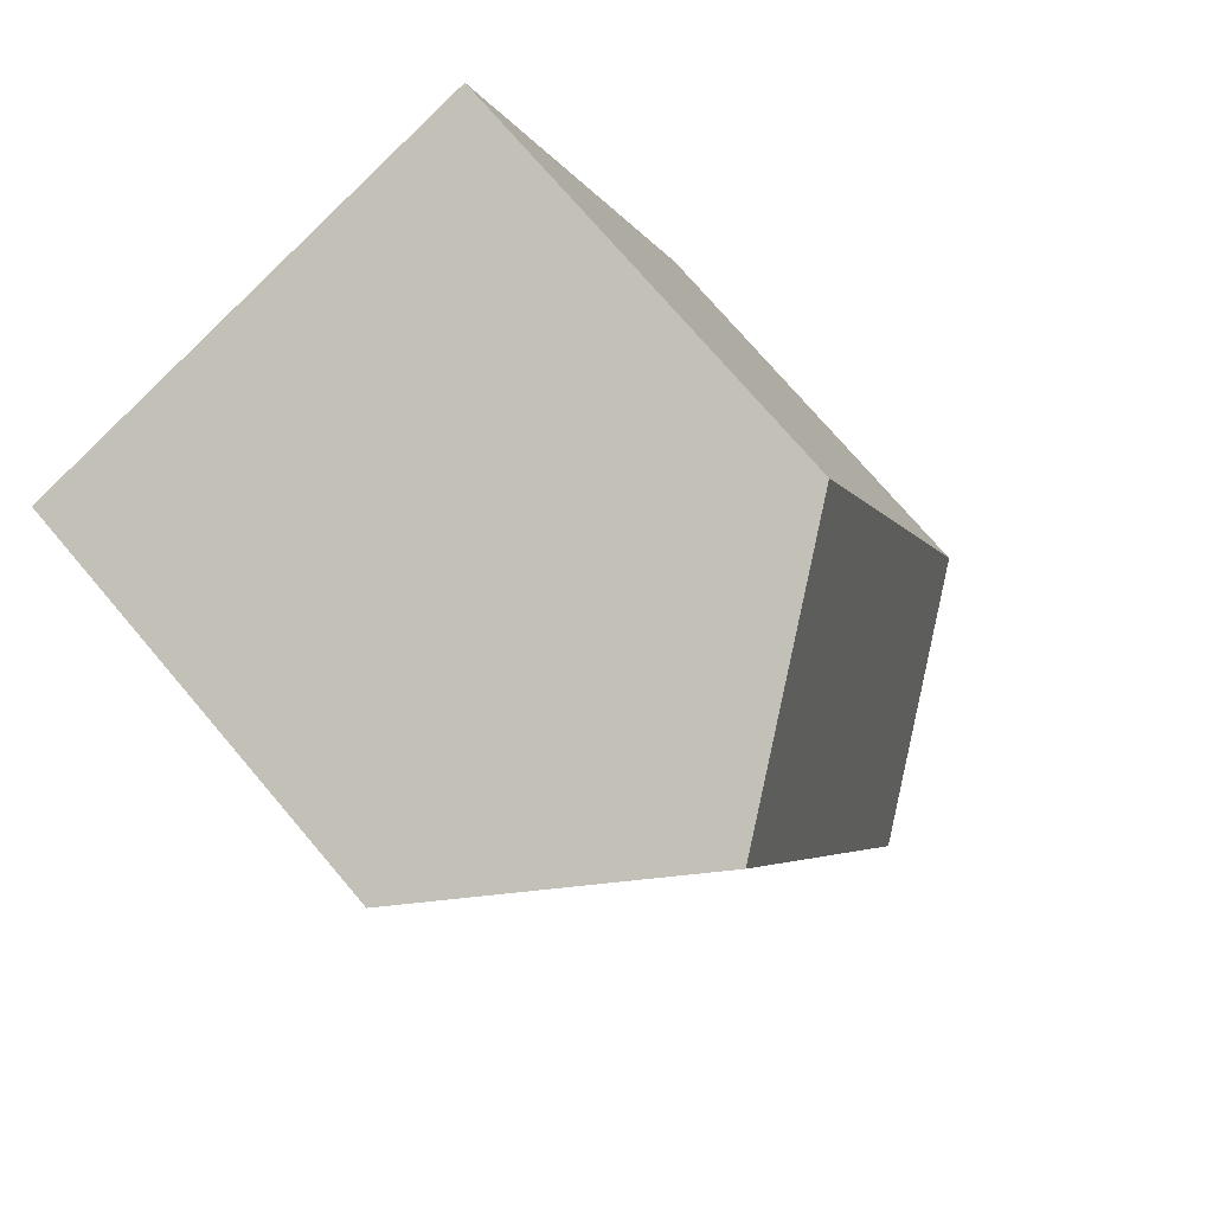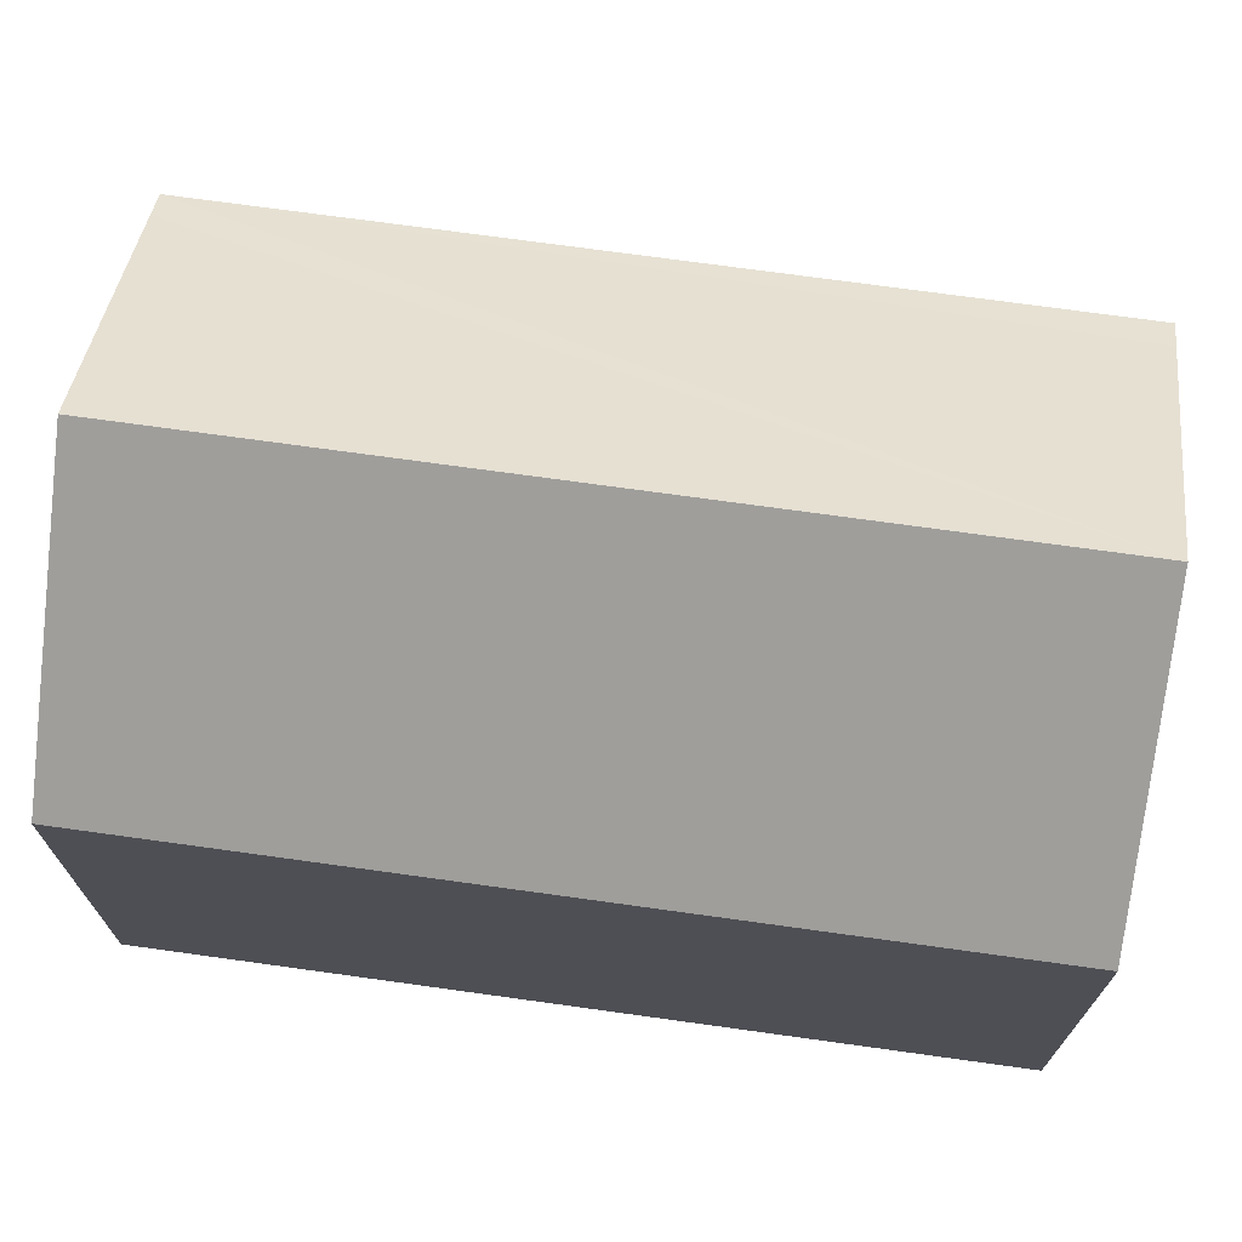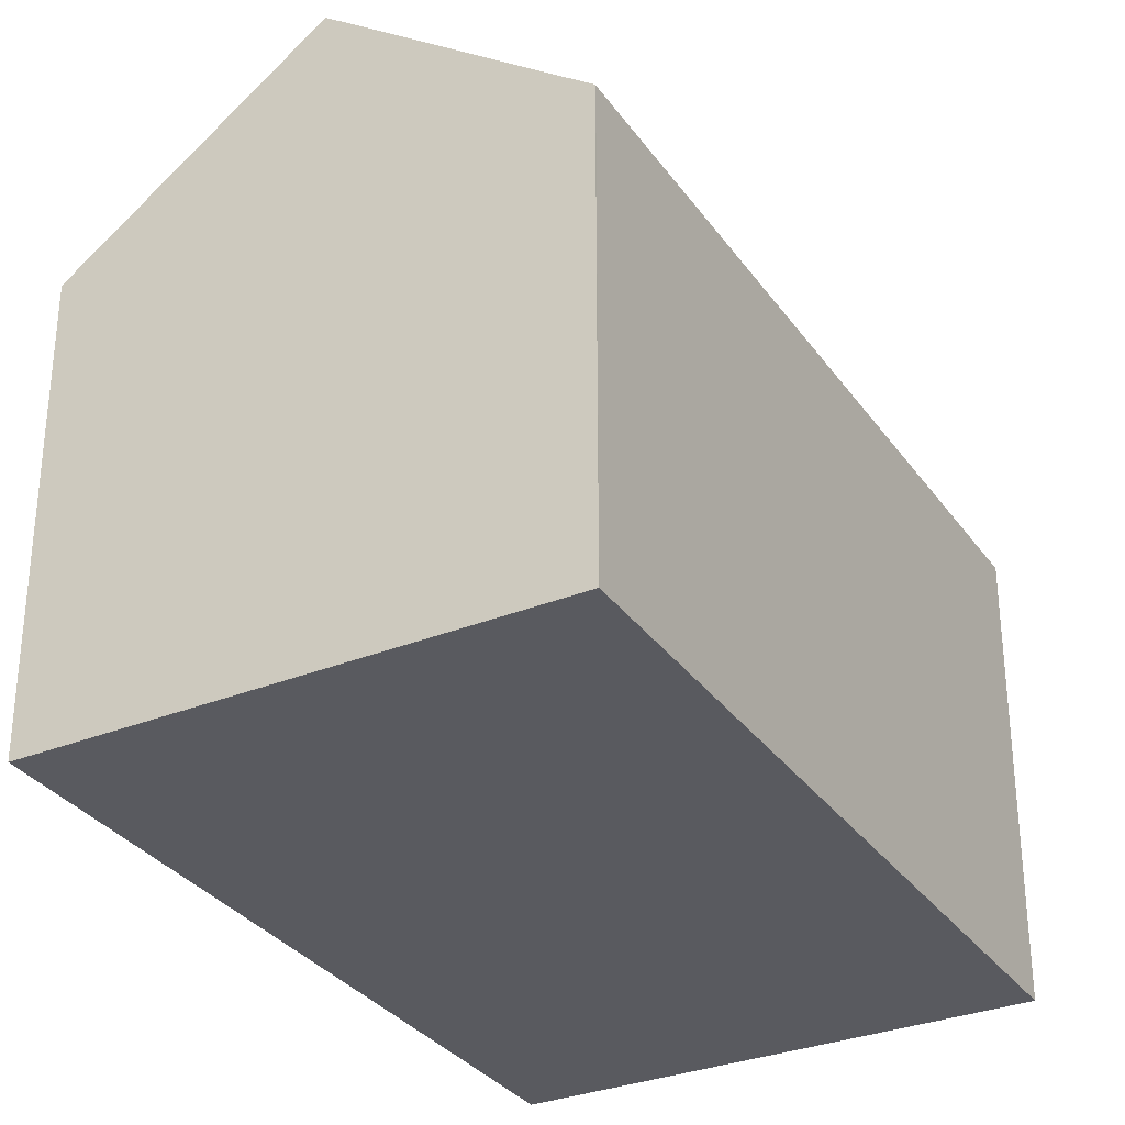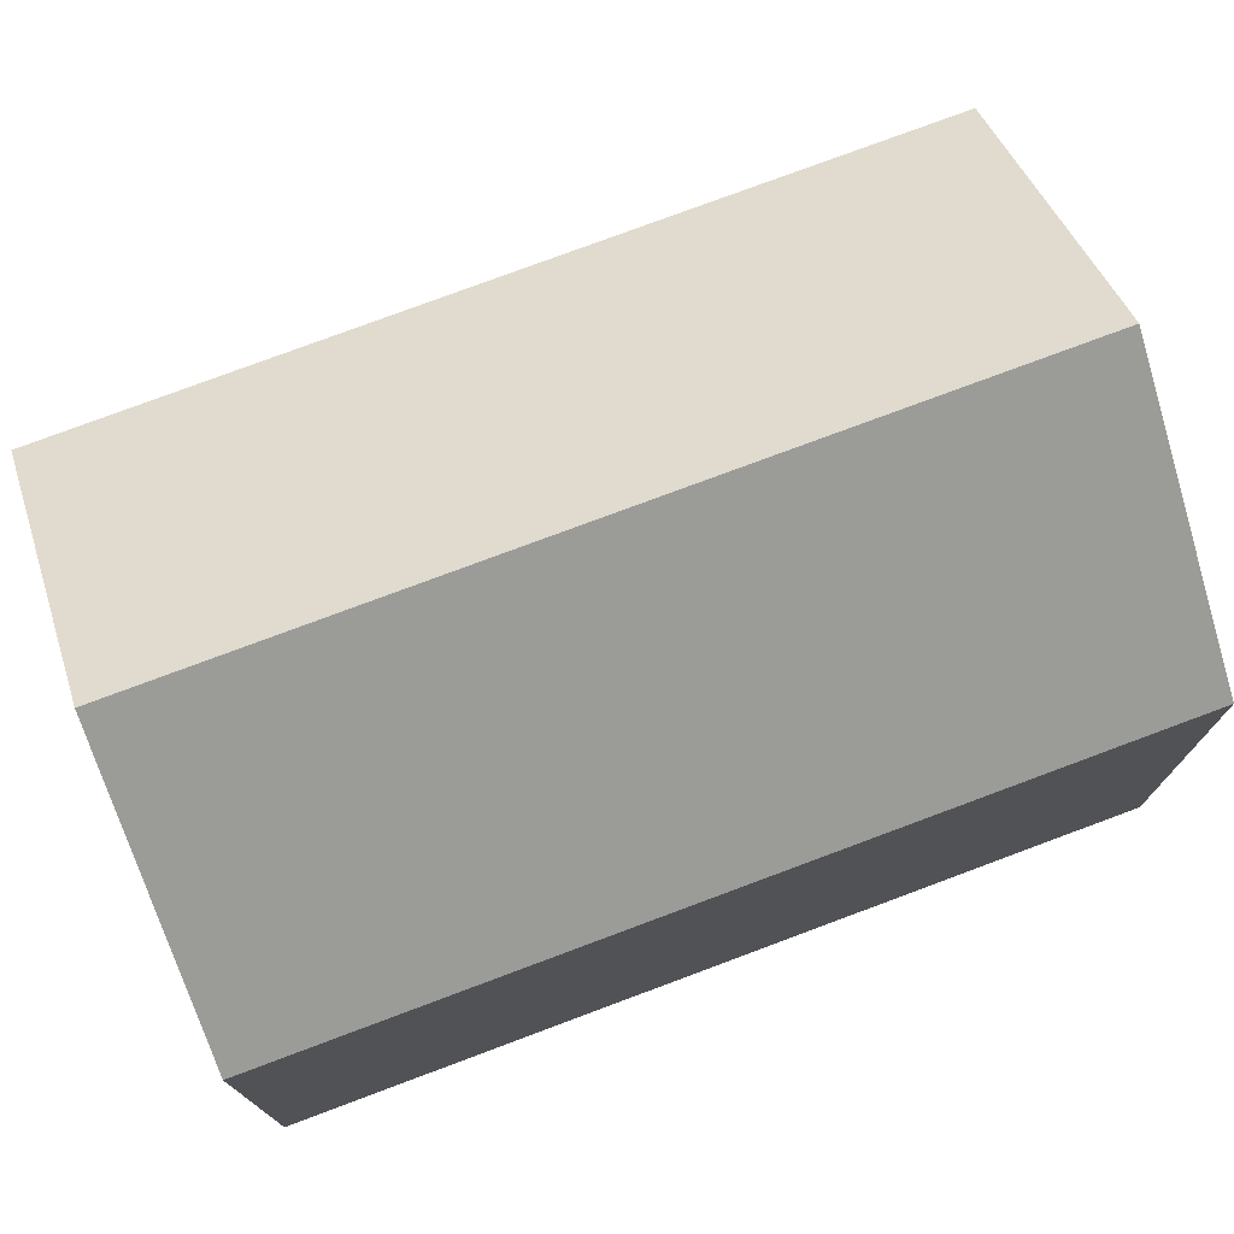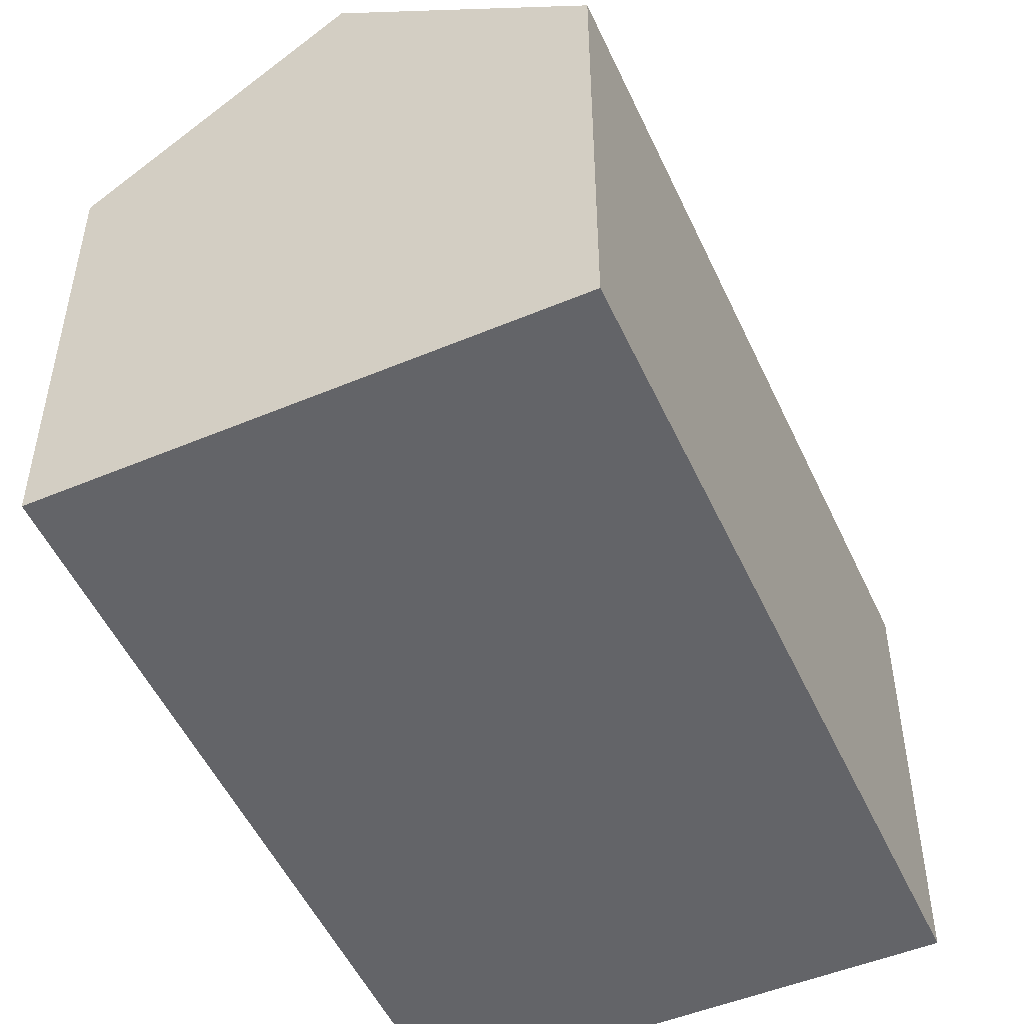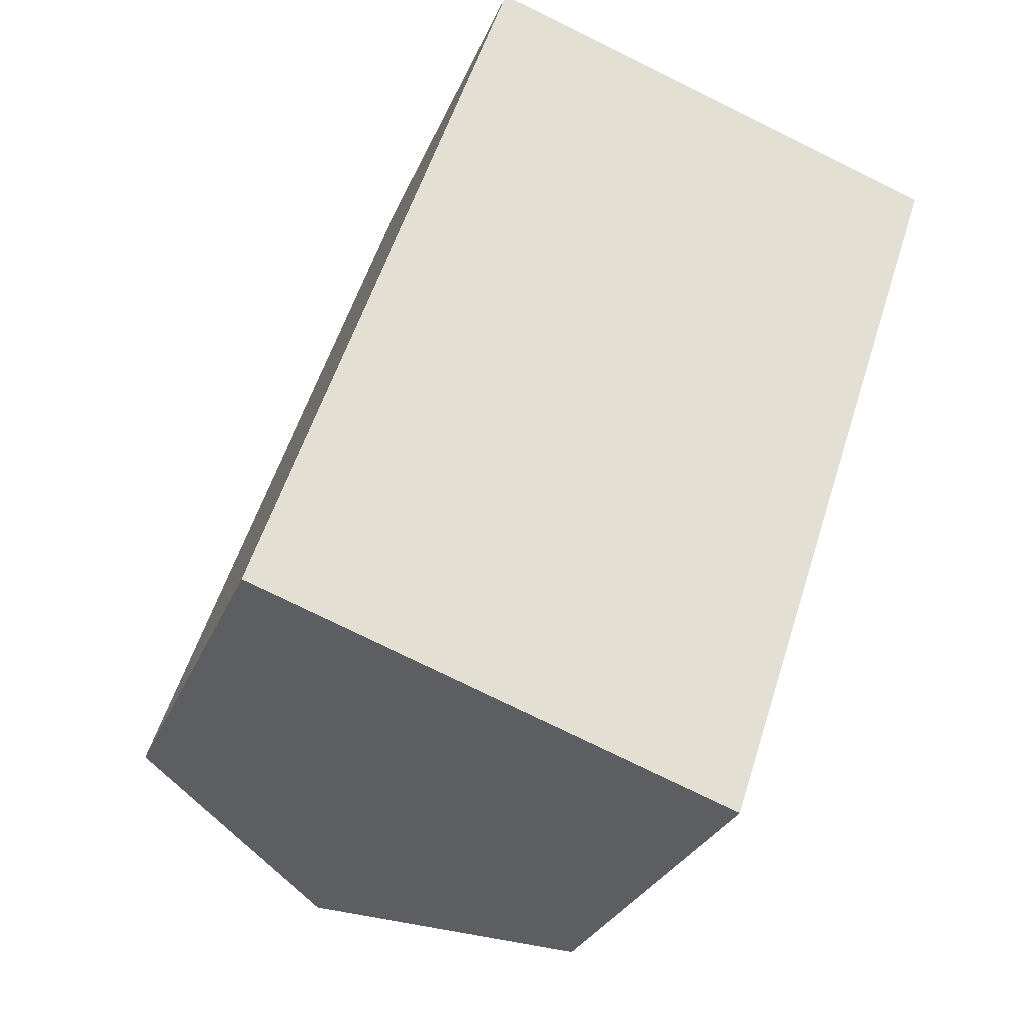
<metadata>
{"format":"obj","ext":"obj","renderer":"f3d","projection":"perspective","resolution":1024,"background":"white","views":[{"elev":74.1,"azim":139.6,"up":"+Z"},{"elev":73.0,"azim":116.3,"up":"+Y"},{"elev":-31.9,"azim":47.7,"up":"+Y"},{"elev":76.7,"azim":87.9,"up":"+Y"},{"elev":-51.3,"azim":42.6,"up":"+Y"},{"elev":-28.3,"azim":-19.1,"up":"+Z"}]}
</metadata>
<code>
v  16.56 10.1 13.39
v  15.32 11.03 13.81
v  16.56 10.1 13.41
v  11.11 14.21 15.18
v  10.87 10.1 -3.696
v  5.439 14.21 -1.849
v  5.664 10.11 16.95
v  0.586 10.53 -0.199
v  0 10.09 6.178e-16
v  6.226 10.53 16.77
v  5.664 -1.038e-15 16.95
v  0 0 0
v  15.32 -8.457e-16 13.81
v  16.56 -8.209e-16 13.41
v  6.226 -1.027e-15 16.77
v  11.11 -9.295e-16 15.18
v  16.56 -8.199e-16 13.39
v  10.87 2.263e-16 -3.696
v  5.439 1.132e-16 -1.849
v  0.586 1.219e-17 -0.199
g defaultobject
f 1 2 3
f 2 1 4
f 4 1 5
f 4 5 6
f 7 8 9
f 8 7 6
f 6 7 10
f 6 10 4
f 9 11 7
f 11 9 12
f 10 2 4
f 2 10 7
f 2 7 11
f 2 11 3
f 3 11 13
f 3 13 14
f 13 11 15
f 13 15 16
f 14 1 3
f 1 14 17
f 17 5 1
f 5 17 18
f 18 6 5
f 6 18 8
f 8 18 19
f 8 19 9
f 9 19 12
f 12 19 20
f 13 17 14
f 17 13 18
f 18 13 19
f 19 13 16
f 19 16 15
f 19 15 20
f 20 15 11
f 20 11 12

</code>
